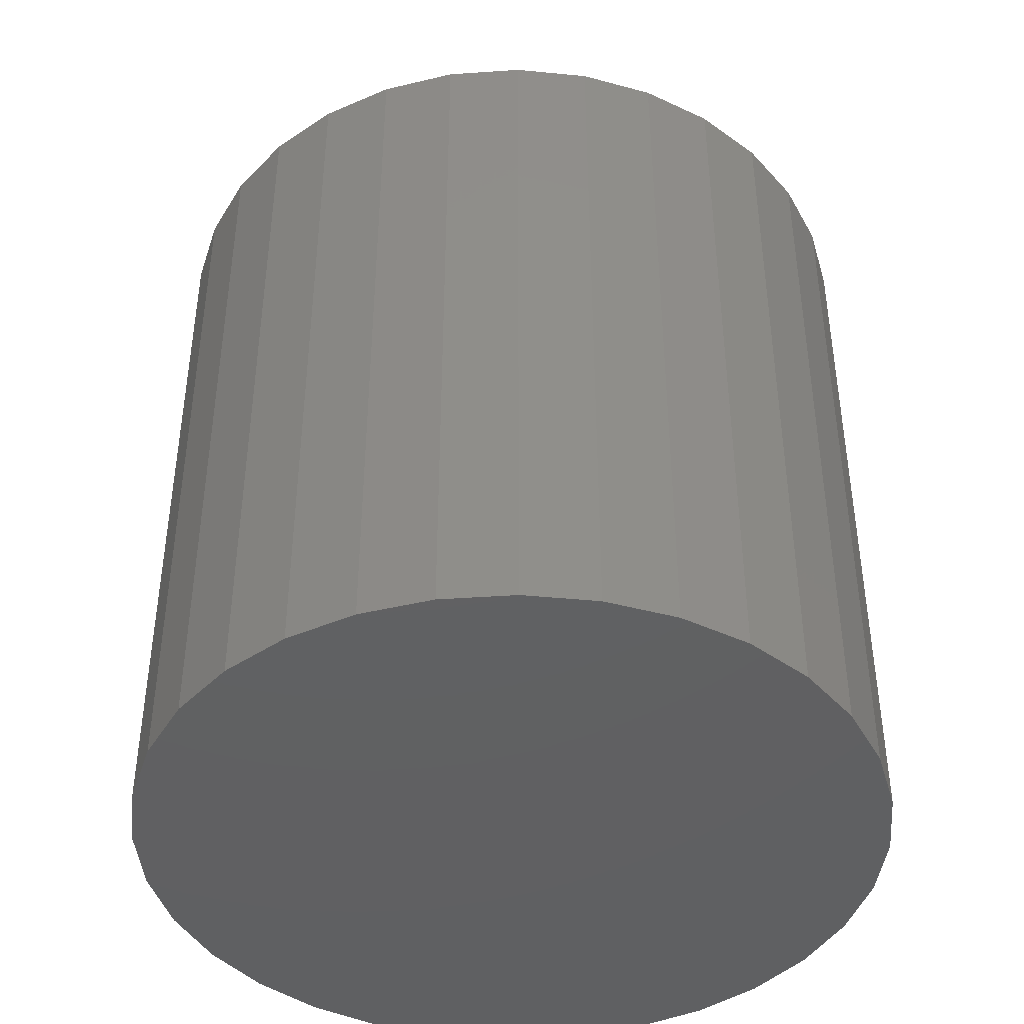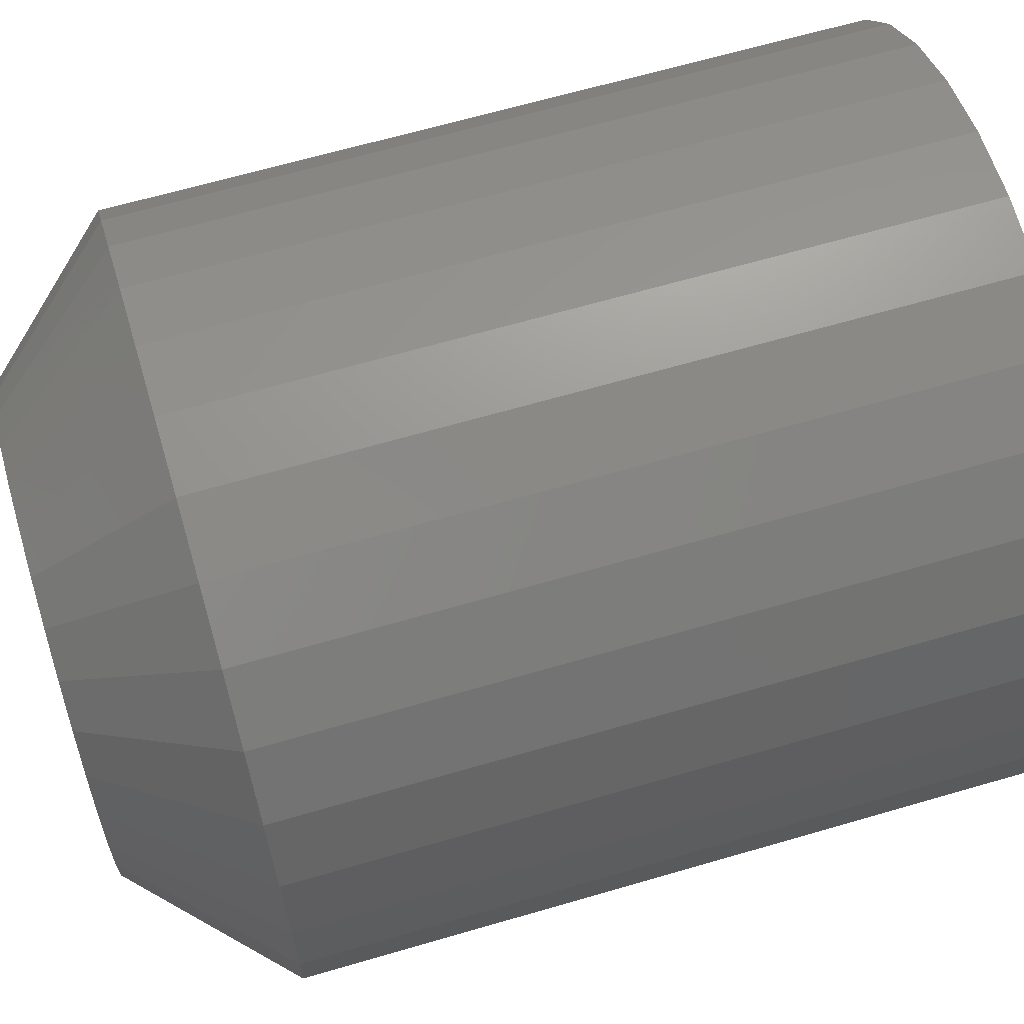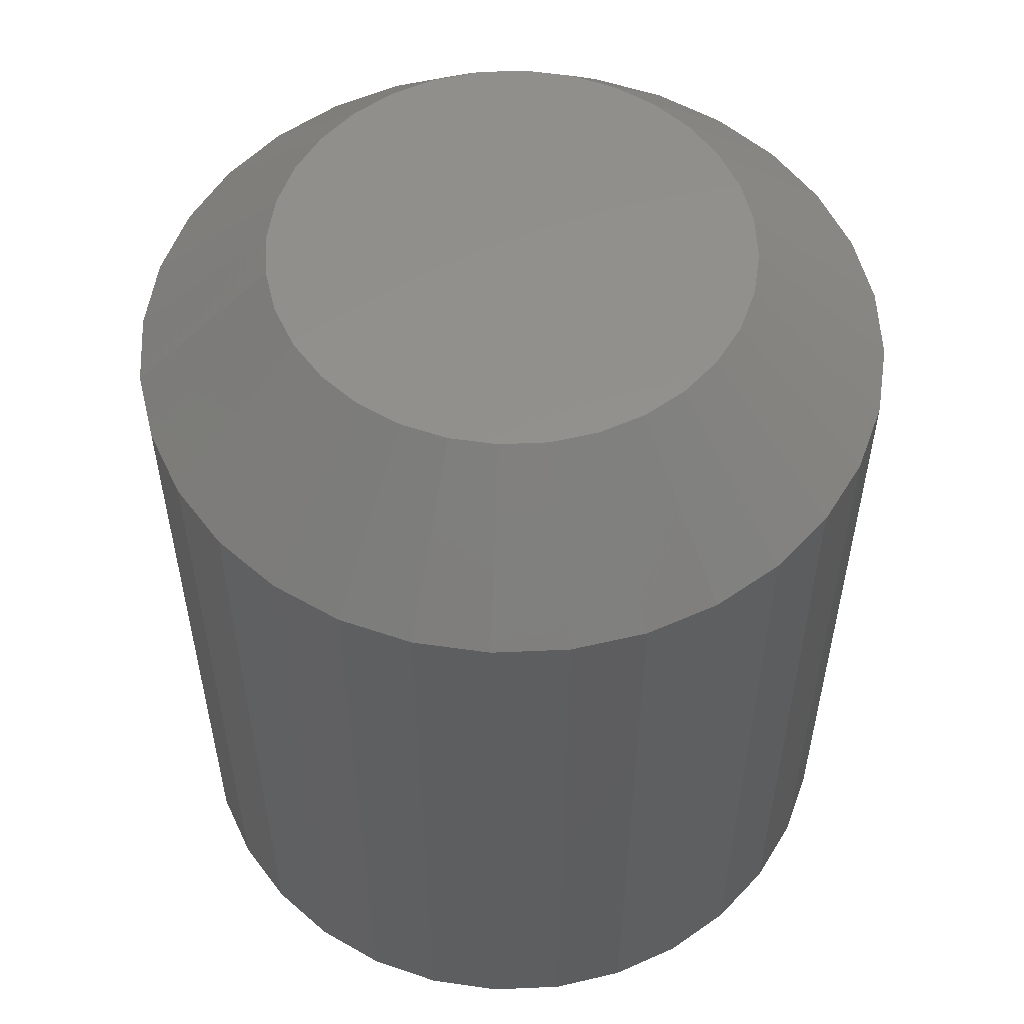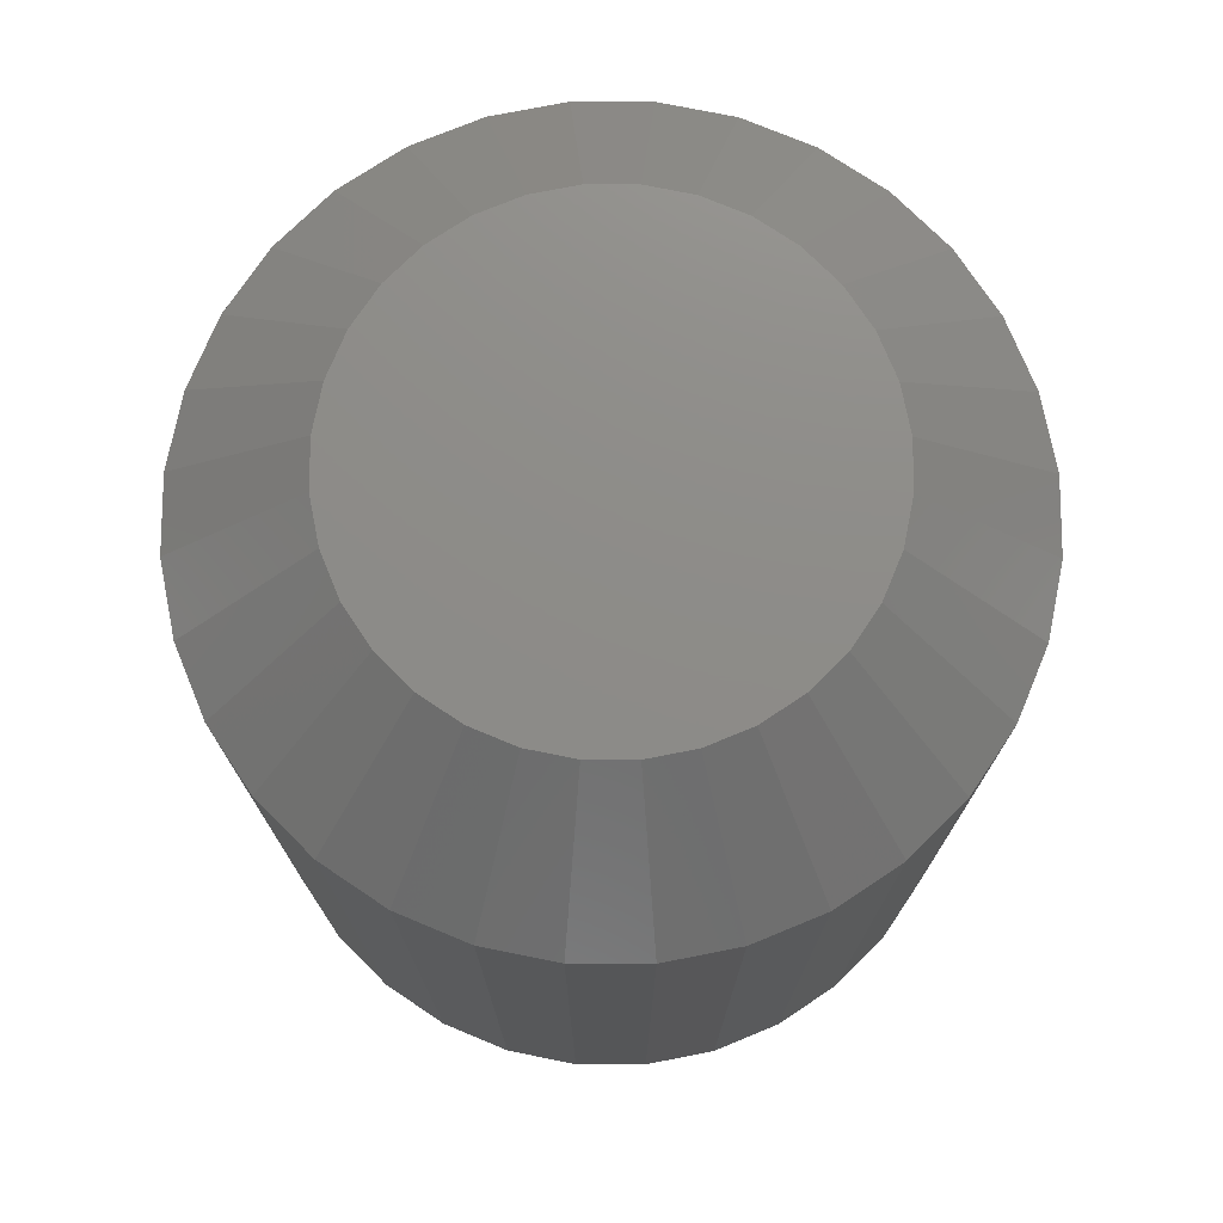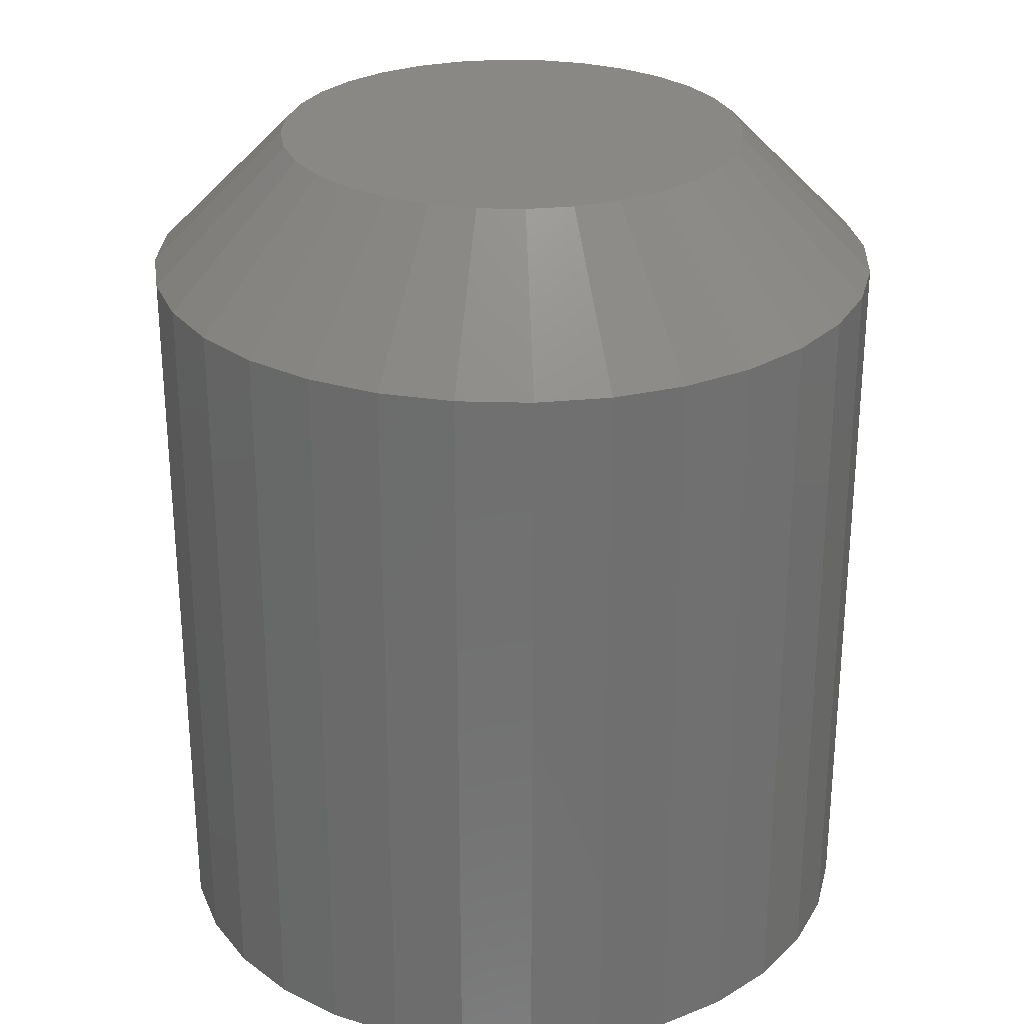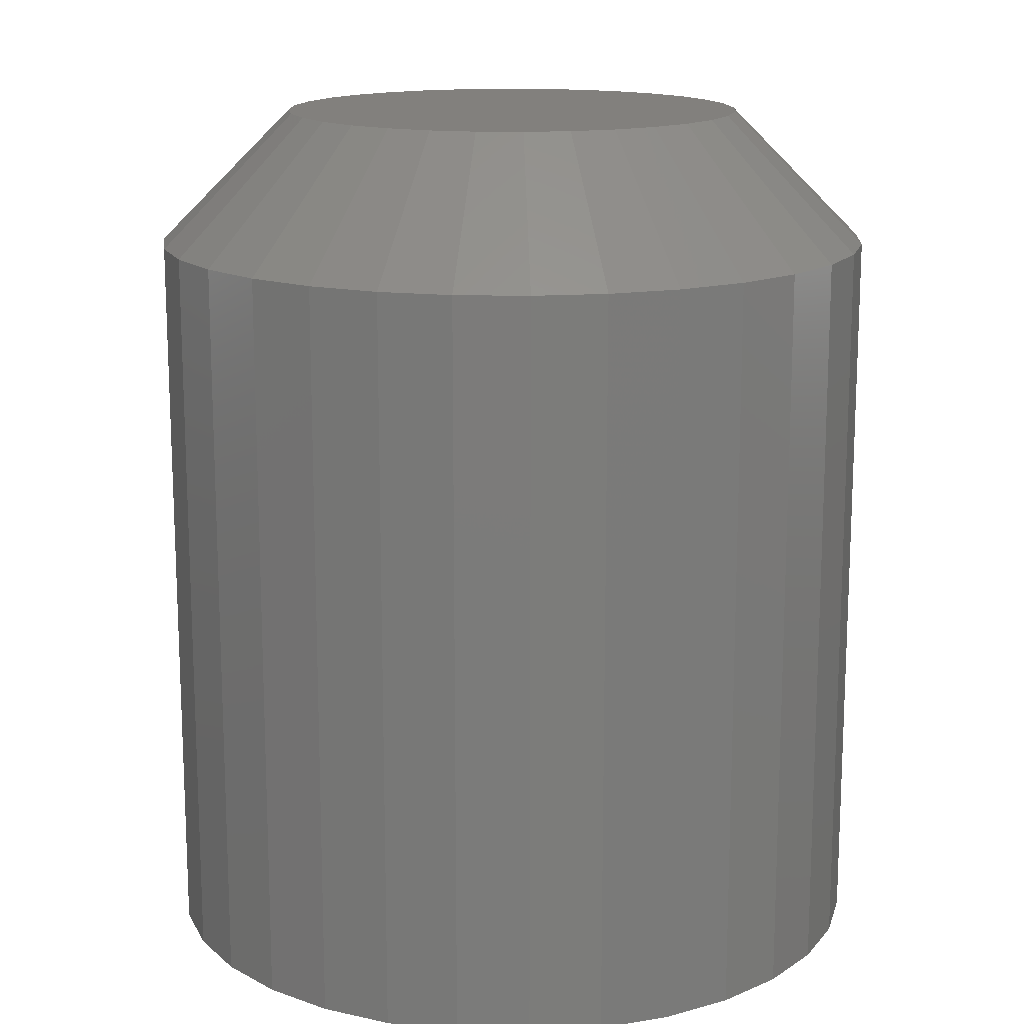
<metadata>
{"format":"stl","ext":"stl","renderer":"f3d","projection":"perspective","resolution":1024,"background":"white","views":[{"elev":-42.8,"azim":-124.7,"up":"+Y"},{"elev":65.1,"azim":-106.4,"up":"+Z"},{"elev":55.0,"azim":3.0,"up":"+Y"},{"elev":75.0,"azim":-95.5,"up":"+Y"},{"elev":27.6,"azim":176.9,"up":"+Y"},{"elev":15.0,"azim":87.3,"up":"+Y"}]}
</metadata>
<code>
# stl→obj: 96 verts, 188 faces
v -0.01438 7.053e-17 0.01801
v -0.009308 7.118e-17 0.01955
v -0.00403 7.179e-17 0.02007
v 0.001249 7.235e-17 0.01955
v 0.006324 7.283e-17 0.01801
v -0.01906 6.987e-17 0.01551
v 0.011 7.321e-17 0.01551
v -0.02316 6.923e-17 0.01214
v 0.0151 7.347e-17 0.01214
v -0.02653 6.863e-17 0.008041
v 0.01847 7.362e-17 0.008041
v -0.02903 6.809e-17 0.003364
v 0.02097 7.364e-17 0.003364
v -0.03057 6.764e-17 -0.001712
v 0.02251 7.353e-17 -0.001712
v 0.02097 7.249e-17 -0.01734
v -0.02903 6.694e-17 -0.01734
v 0.02251 7.294e-17 -0.01227
v -0.02653 6.696e-17 -0.02202
v 0.01847 7.195e-17 -0.02202
v -0.02316 6.71e-17 -0.02612
v 0.0151 7.135e-17 -0.02612
v -0.01906 6.737e-17 -0.02949
v 0.011 7.071e-17 -0.02949
v -0.01438 6.775e-17 -0.03199
v 0.006324 7.005e-17 -0.03199
v -0.009308 6.823e-17 -0.03353
v -0.00403 6.879e-17 -0.03405
v 0.001249 6.94e-17 -0.03353
v -0.03057 6.705e-17 -0.01227
v -0.03109 6.728e-17 -0.00699
v 0.02303 7.329e-17 -0.00699
v 0.03865 -0.01562 -0.00699
v 0.03865 -0.1016 -0.00699
v 0.03783 -0.01562 -0.01532
v 0.03783 -0.1016 -0.01532
v 0.0354 -0.01562 -0.02332
v 0.0354 -0.1016 -0.02332
v 0.03146 -0.01562 -0.0307
v 0.03146 -0.1016 -0.0307
v 0.02615 -0.01562 -0.03717
v 0.02615 -0.1016 -0.03717
v 0.01968 -0.01562 -0.04248
v 0.01968 -0.1016 -0.04248
v 0.0123 -0.01562 -0.04642
v 0.0123 -0.1016 -0.04642
v 0.004297 -0.01562 -0.04885
v 0.004297 -0.1016 -0.04885
v -0.00403 -0.01562 -0.04967
v -0.00403 -0.1016 -0.04967
v -0.01236 -0.01562 -0.04885
v -0.01236 -0.1016 -0.04885
v -0.02036 -0.01562 -0.04642
v -0.02036 -0.1016 -0.04642
v -0.02774 -0.01562 -0.04248
v -0.02774 -0.1016 -0.04248
v -0.03421 -0.01562 -0.03717
v -0.03421 -0.1016 -0.03717
v -0.03952 -0.01562 -0.0307
v -0.03952 -0.1016 -0.0307
v -0.04346 -0.01562 -0.02332
v -0.04346 -0.1016 -0.02332
v -0.04589 -0.01562 -0.01532
v -0.04589 -0.1016 -0.01532
v -0.04671 -0.01562 -0.00699
v -0.04671 -0.1016 -0.00699
v -0.04589 -0.01562 0.001337
v -0.04589 -0.1016 0.001337
v -0.04346 -0.01562 0.009343
v -0.04346 -0.1016 0.009343
v -0.03952 -0.01562 0.01672
v -0.03952 -0.1016 0.01672
v -0.03421 -0.01562 0.02319
v -0.03421 -0.1016 0.02319
v -0.02774 -0.01562 0.0285
v -0.02774 -0.1016 0.0285
v -0.02036 -0.01562 0.03244
v -0.02036 -0.1016 0.03244
v -0.01236 -0.01562 0.03487
v -0.01236 -0.1016 0.03487
v -0.00403 -0.01562 0.03569
v -0.00403 -0.1016 0.03569
v 0.004297 -0.01562 0.03487
v 0.004297 -0.1016 0.03487
v 0.0123 -0.01562 0.03244
v 0.0123 -0.1016 0.03244
v 0.01968 -0.01562 0.0285
v 0.01968 -0.1016 0.0285
v 0.02615 -0.01562 0.02319
v 0.02615 -0.1016 0.02319
v 0.03146 -0.01562 0.01672
v 0.03146 -0.1016 0.01672
v 0.0354 -0.01562 0.009343
v 0.0354 -0.1016 0.009343
v 0.03783 -0.01562 0.001337
v 0.03783 -0.1016 0.001337
f 1 2 3
f 1 3 4
f 5 1 4
f 6 1 5
f 7 6 5
f 8 6 7
f 9 8 7
f 10 8 9
f 11 10 9
f 12 10 11
f 13 12 11
f 14 12 13
f 15 14 13
f 16 17 18
f 19 17 16
f 20 19 16
f 21 19 20
f 22 21 20
f 23 21 22
f 24 23 22
f 25 23 24
f 26 25 24
f 27 25 26
f 28 27 26
f 29 28 26
f 17 30 18
f 18 30 31
f 18 31 32
f 32 31 14
f 32 14 15
f 33 34 35
f 35 34 36
f 35 36 37
f 37 36 38
f 37 38 39
f 39 38 40
f 39 40 41
f 41 40 42
f 41 42 43
f 43 42 44
f 43 44 45
f 45 44 46
f 45 46 47
f 47 46 48
f 47 48 49
f 49 48 50
f 49 50 51
f 51 50 52
f 51 52 53
f 53 52 54
f 53 54 55
f 55 54 56
f 55 56 57
f 57 56 58
f 57 58 59
f 59 58 60
f 59 60 61
f 61 60 62
f 61 62 63
f 63 62 64
f 63 64 65
f 65 64 66
f 65 66 67
f 67 66 68
f 67 68 69
f 69 68 70
f 69 70 71
f 71 70 72
f 71 72 73
f 73 72 74
f 73 74 75
f 75 74 76
f 75 76 77
f 77 76 78
f 77 78 79
f 79 78 80
f 79 80 81
f 81 80 82
f 81 82 83
f 83 82 84
f 83 84 85
f 85 84 86
f 85 86 87
f 87 86 88
f 87 88 89
f 89 88 90
f 89 90 91
f 91 90 92
f 91 92 93
f 93 92 94
f 93 94 95
f 95 94 96
f 95 96 33
f 33 96 34
f 31 63 65
f 31 30 63
f 33 18 32
f 33 35 18
f 17 61 63
f 17 63 30
f 19 57 59
f 59 61 19
f 19 61 17
f 25 53 55
f 25 55 23
f 55 21 23
f 27 49 51
f 51 53 27
f 27 53 25
f 26 45 47
f 26 47 29
f 47 28 29
f 24 41 43
f 43 45 24
f 24 45 26
f 16 37 39
f 16 39 20
f 39 22 20
f 35 37 18
f 18 37 16
f 57 19 21
f 21 55 57
f 49 27 28
f 28 47 49
f 41 24 22
f 22 39 41
f 32 95 33
f 32 15 95
f 65 14 31
f 65 67 14
f 13 93 95
f 13 95 15
f 11 89 91
f 91 93 11
f 11 93 13
f 5 85 87
f 5 87 7
f 87 9 7
f 4 81 83
f 83 85 4
f 4 85 5
f 1 77 79
f 1 79 2
f 79 3 2
f 6 73 75
f 75 77 6
f 6 77 1
f 12 69 71
f 12 71 10
f 71 8 10
f 67 69 14
f 14 69 12
f 89 11 9
f 9 87 89
f 81 4 3
f 3 79 81
f 73 6 8
f 8 71 73
f 82 80 78
f 84 82 78
f 84 78 86
f 86 78 76
f 86 76 88
f 88 76 74
f 88 74 90
f 90 74 72
f 90 72 92
f 92 72 70
f 92 70 94
f 94 70 68
f 94 68 96
f 36 62 38
f 38 62 60
f 38 60 40
f 40 60 58
f 40 58 42
f 42 58 56
f 42 56 44
f 44 56 54
f 44 54 46
f 46 54 52
f 46 52 50
f 46 50 48
f 96 68 34
f 34 68 66
f 34 66 36
f 36 66 64
f 36 64 62

</code>
